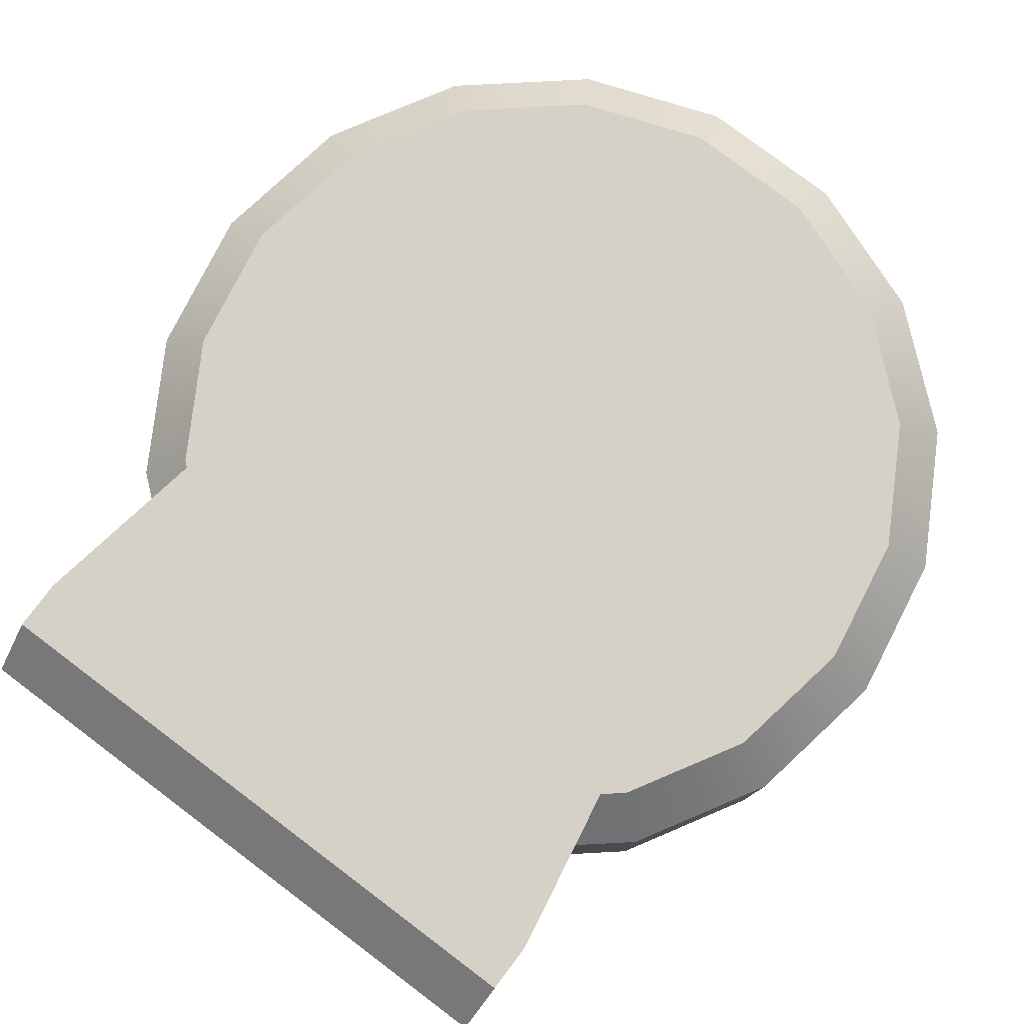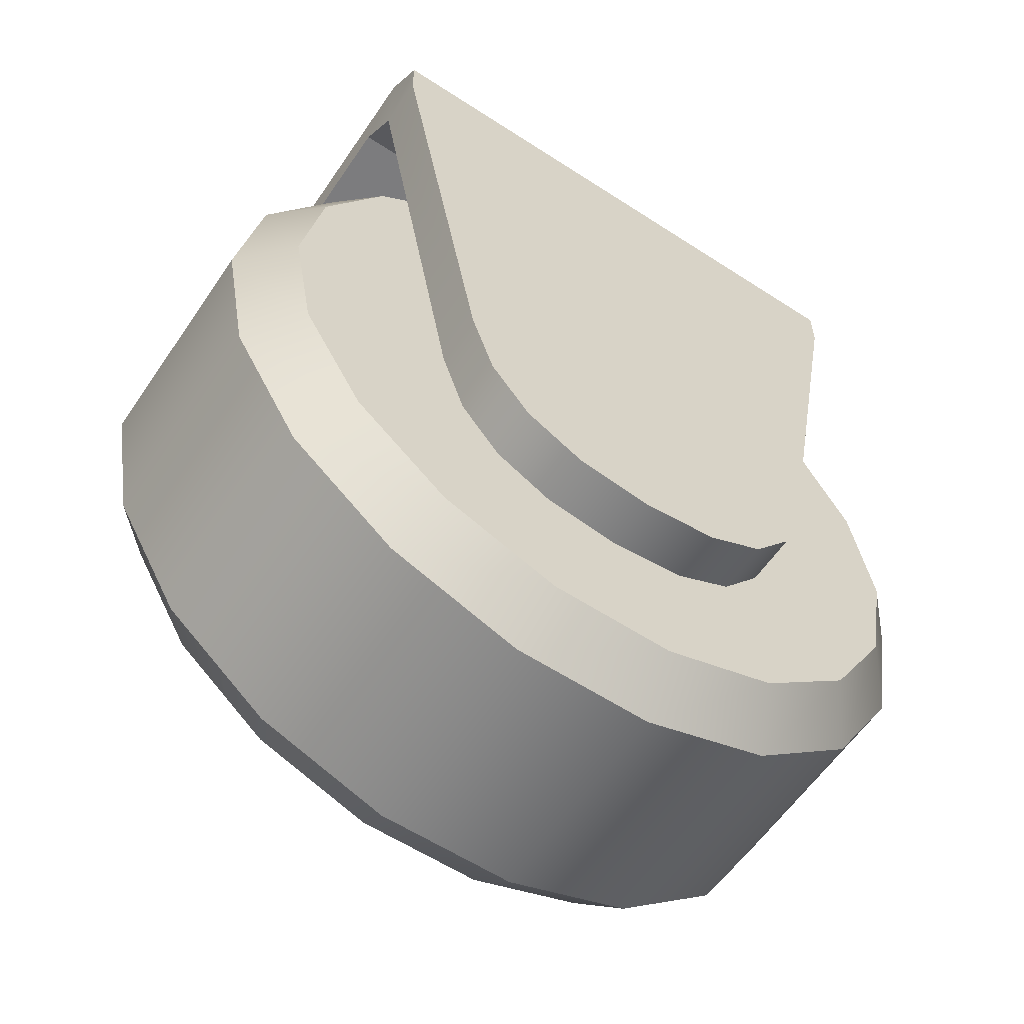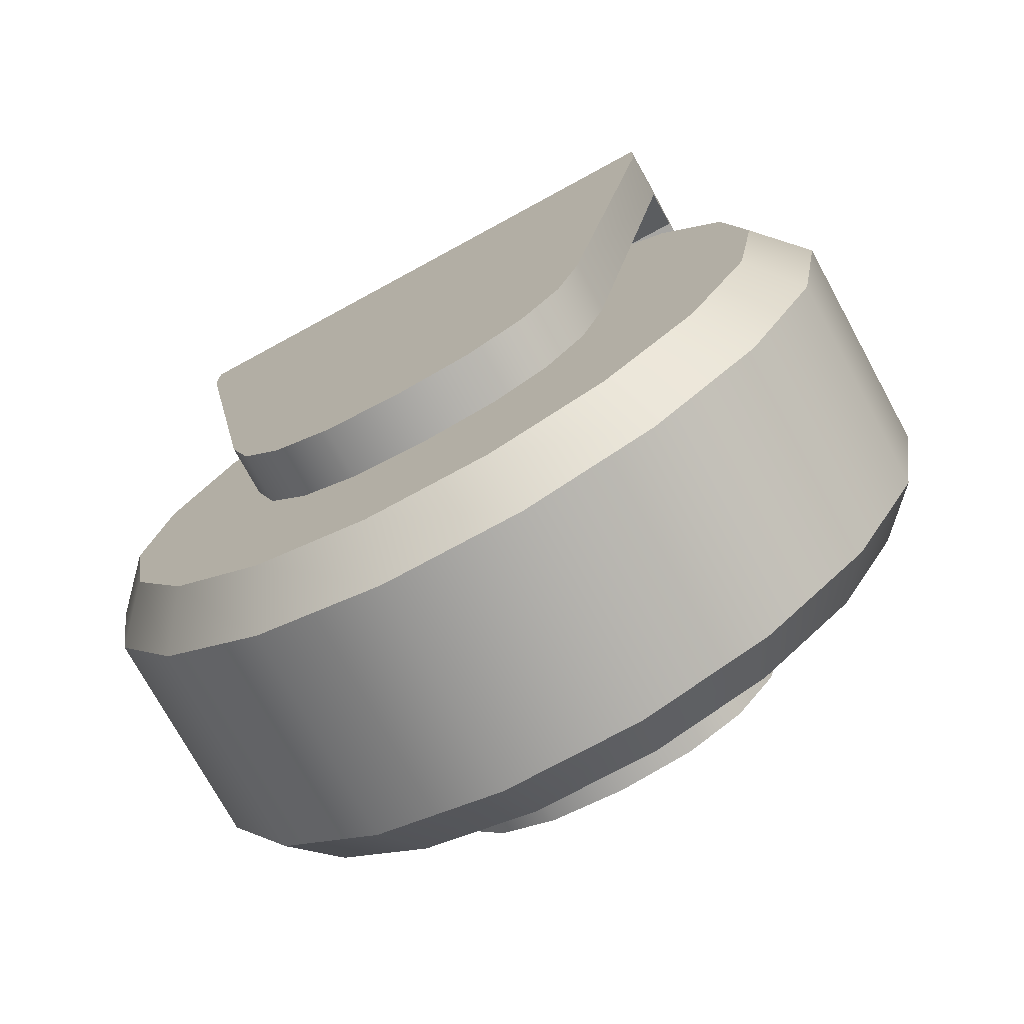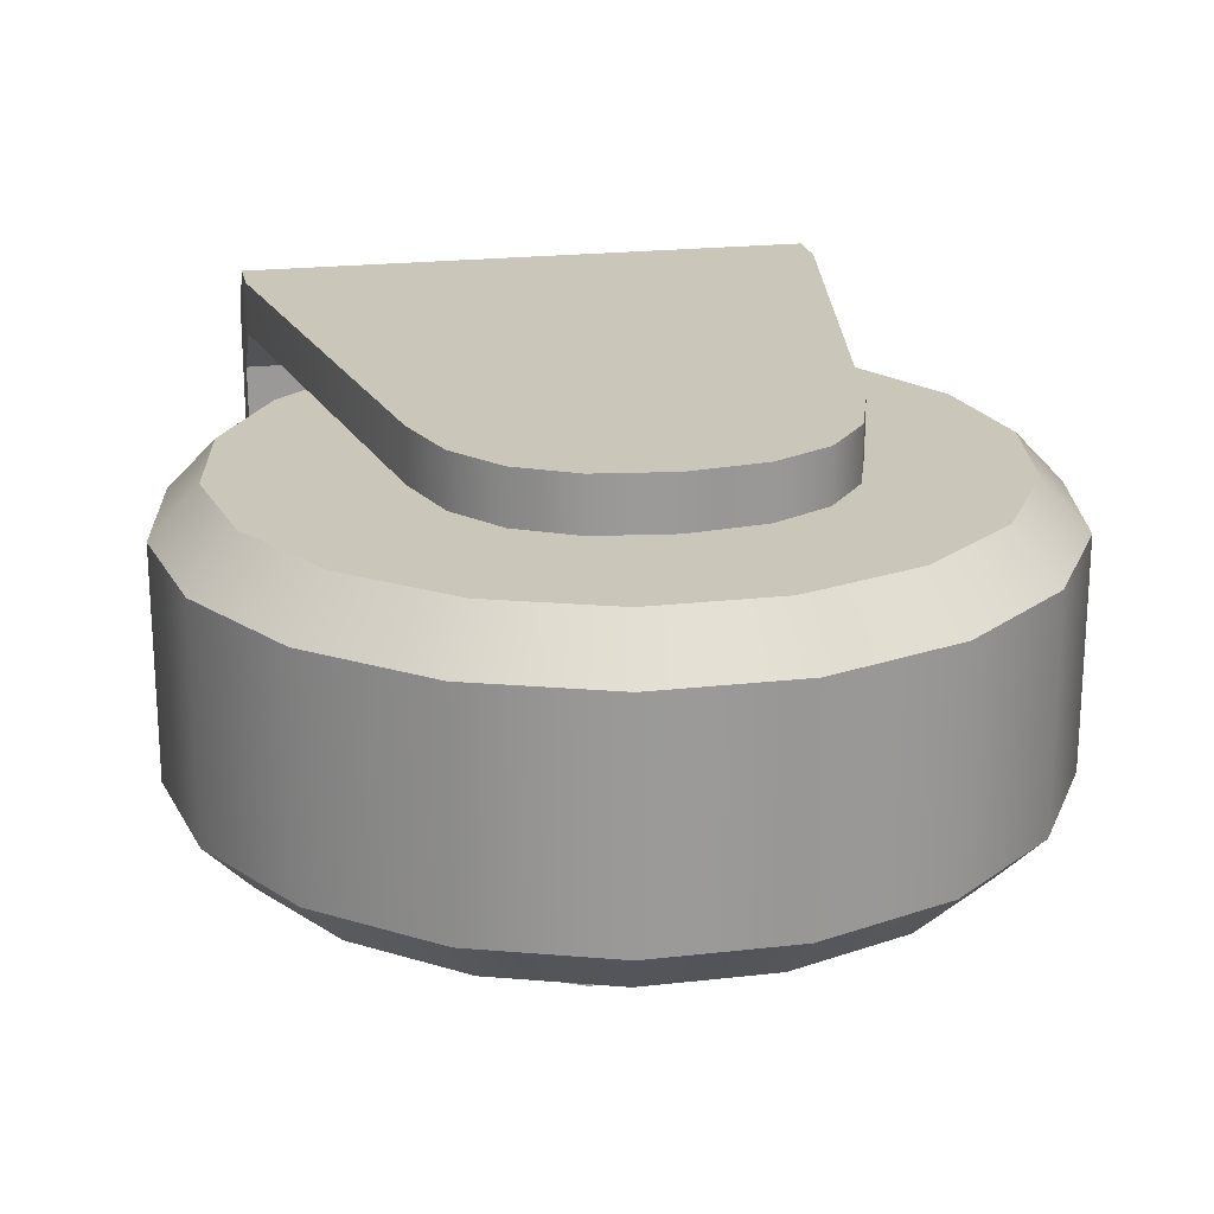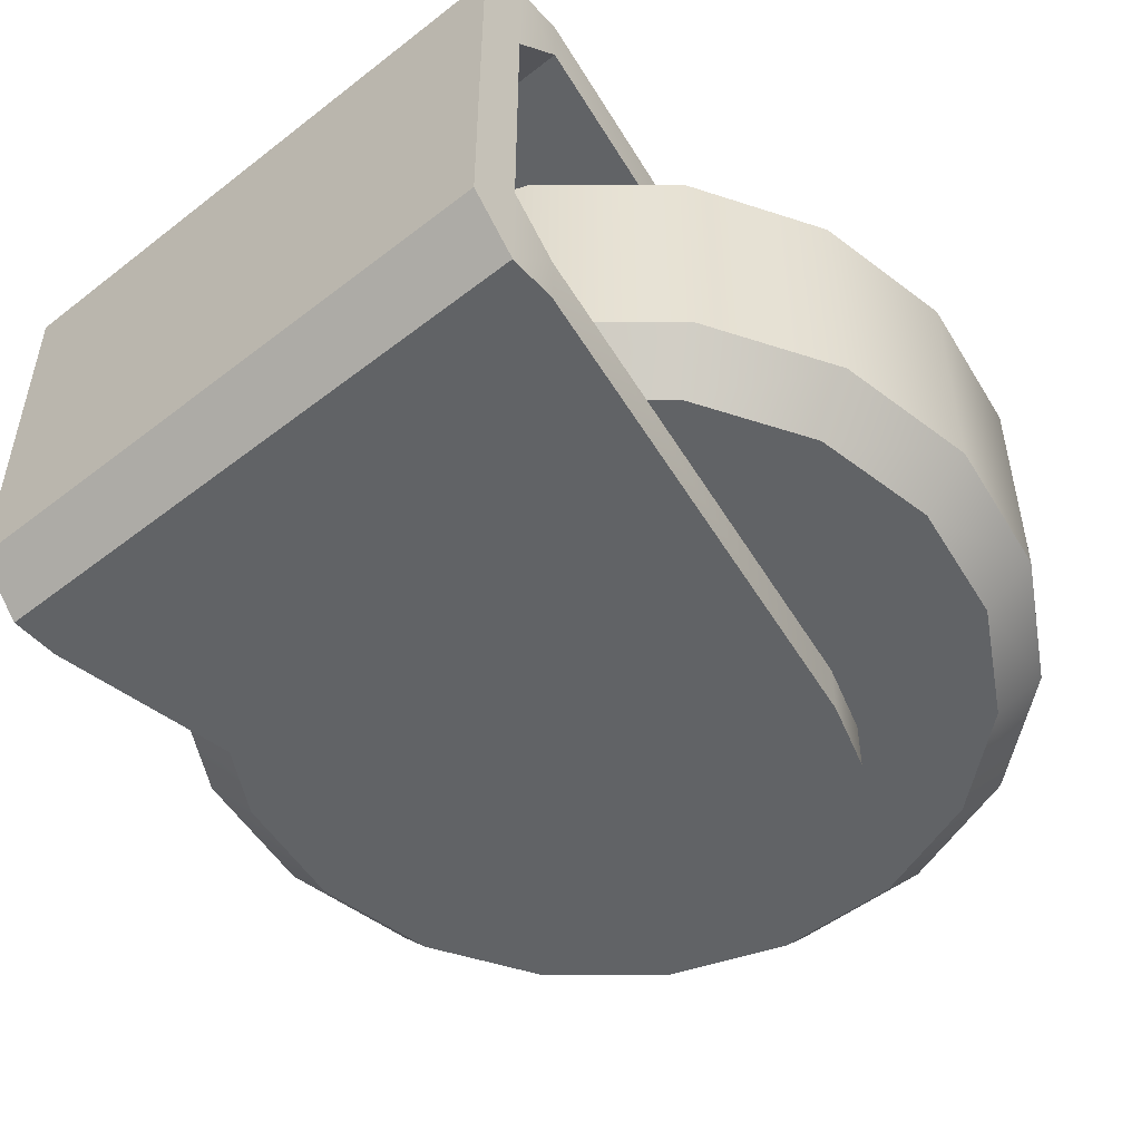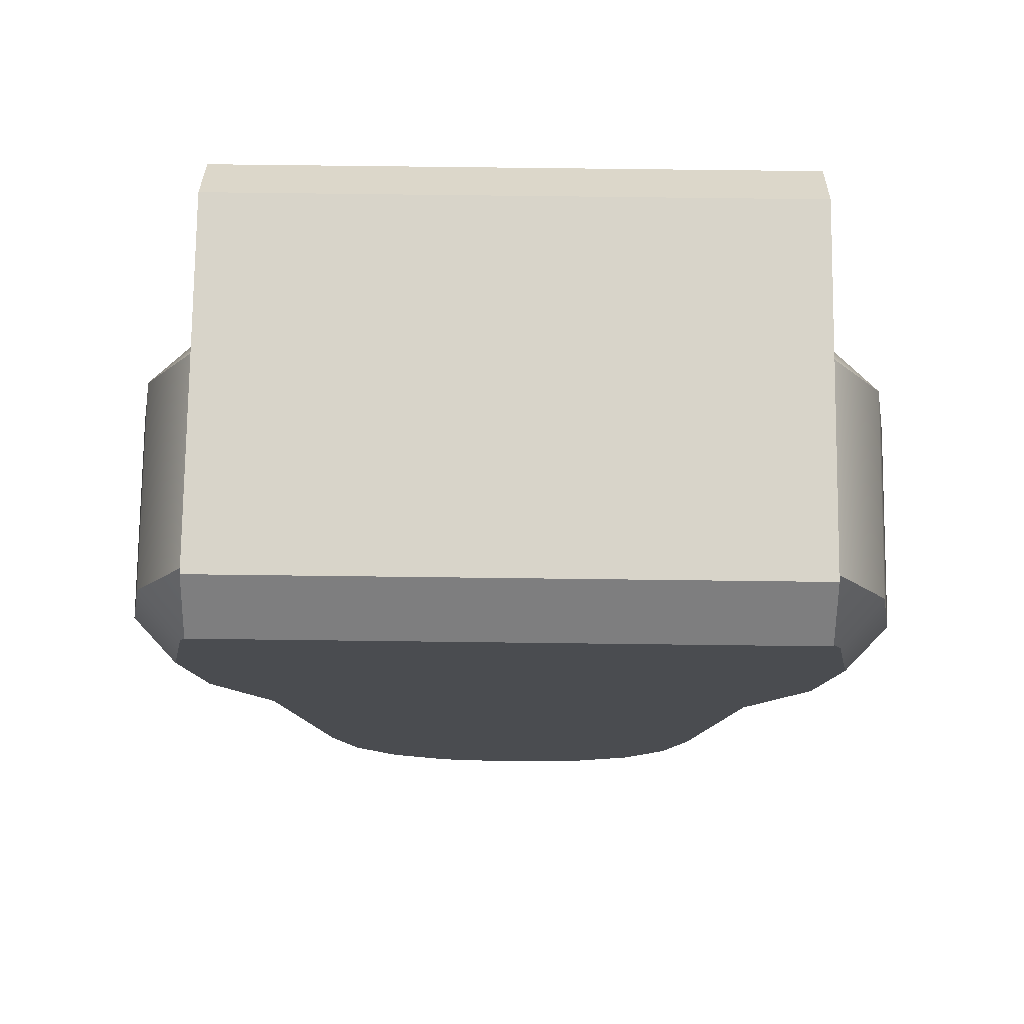
<metadata>
{"format":"obj","ext":"obj","renderer":"f3d","projection":"perspective","resolution":1024,"background":"white","views":[{"elev":79.4,"azim":-143.0,"up":"+Z"},{"elev":-58.9,"azim":146.1,"up":"+Y"},{"elev":-74.1,"azim":28.6,"up":"+Y"},{"elev":21.1,"azim":-11.5,"up":"+Z"},{"elev":-50.8,"azim":-139.7,"up":"+Z"},{"elev":75.4,"azim":0.7,"up":"+Y"}]}
</metadata>
<code>
v -0.3137 0.4978 0.1946
v 0.3137 0.4459 0.2465
v -0.3137 0.4458 0.1383
v 0.3137 0.4458 0.1383
v -0.215 -0.1467 0.1902
v 0 -0.325 0.2465
v -0.3137 0.4459 0.2465
v 0.3137 0.4978 0.1946
v -0.3137 0.3939 0.1902
v 0.3137 0.3939 0.1902
v 0.3137 0.3936 0.2465
v -0.3137 0.3936 0.2465
v -0.215 -0.1467 0.2465
v 0 -0.325 0.1902
v 0.215 -0.1467 0.1902
v 0.215 -0.1467 0.2465
v -0.1895 -0.2247 0.2465
v -0.1453 -0.2804 0.2465
v -0.08255 -0.3139 0.2465
v -0.08254 -0.3139 0.1902
v -0.1453 -0.2804 0.1902
v -0.1895 -0.2247 0.1902
v 0.1895 -0.2247 0.1902
v 0.1453 -0.2804 0.1902
v 0.08254 -0.3139 0.1902
v 0.08255 -0.3139 0.2465
v 0.1453 -0.2804 0.2465
v 0.1895 -0.2247 0.2465
v -0.3137 0.4978 -0.1946
v 0.3137 0.4978 -0.1946
v -0.3137 0.4458 -0.1383
v 0.3137 0.4458 -0.1383
v -0.3137 0.4459 -0.2465
v -0.3137 0.3939 -0.1902
v -0.3137 0.3936 -0.2465
v 0.3137 0.3939 -0.1902
v 0.215 -0.1467 -0.1902
v -0.215 -0.1467 -0.1902
v 0.3137 0.3936 -0.2465
v 0.215 -0.1467 -0.2465
v -0.215 -0.1467 -0.2465
v 0.3137 0.4459 -0.2465
v 0 -0.325 -0.2465
v -0.08255 -0.3139 -0.2465
v -0.08254 -0.3139 -0.1902
v 0 -0.325 -0.1902
v 0.08254 -0.3139 -0.1902
v 0.08255 -0.3139 -0.2465
v -0.1453 -0.2804 -0.2465
v -0.1453 -0.2804 -0.1902
v -0.1895 -0.2247 -0.2465
v -0.1895 -0.2247 -0.1902
v 0.1453 -0.2804 -0.1902
v 0.1453 -0.2804 -0.2465
v 0.1895 -0.2247 -0.1902
v 0.1895 -0.2247 -0.2465
v 0.4472 -0.05741 0.1205
v 0.4203 0.09555 0.1205
v 0.3426 0.2301 0.1205
v 0.2236 0.3299 0.1205
v 0.07766 0.383 0.1205
v -0.07766 0.383 0.1205
v -0.2236 0.3299 0.1205
v -0.3426 0.2301 0.1205
v -0.4203 0.09555 0.1205
v -0.4472 -0.05741 0.1205
v -0.4203 -0.2104 0.1205
v -0.3426 -0.3449 0.1205
v -0.2236 -0.4447 0.1205
v -0.07766 -0.4978 0.1205
v 0.07766 -0.4978 0.1205
v 0.2236 -0.4447 0.1205
v 0.3426 -0.3449 0.1205
v 0.4203 -0.2104 0.1205
v 0.3959 -0.05741 0.1742
v 0.372 0.07798 0.1742
v 0.3032 0.197 0.1742
v 0.1979 0.2854 0.1742
v 0.06874 0.3324 0.1742
v -0.06874 0.3324 0.1742
v -0.1979 0.2854 0.1742
v -0.3032 0.197 0.1742
v -0.372 0.07798 0.1742
v -0.3959 -0.05741 0.1742
v -0.372 -0.1928 0.1742
v -0.3032 -0.3119 0.1742
v -0.1979 -0.4002 0.1742
v -0.06874 -0.4472 0.1742
v 0.06874 -0.4472 0.1742
v 0.1979 -0.4002 0.1742
v 0.3032 -0.3119 0.1742
v 0.372 -0.1928 0.1742
v 0.372 -0.1928 -0.1774
v 0.3959 -0.05741 -0.1774
v 0.372 0.07798 -0.1774
v 0.3032 0.197 -0.1774
v 0.1979 0.2854 -0.1774
v 0.06874 0.3324 -0.1774
v -0.06874 0.3324 -0.1774
v -0.1979 0.2854 -0.1774
v -0.3032 0.197 -0.1774
v -0.372 0.07798 -0.1774
v -0.3959 -0.05741 -0.1774
v -0.372 -0.1928 -0.1774
v -0.3032 -0.3119 -0.1774
v -0.1979 -0.4002 -0.1774
v -0.06874 -0.4472 -0.1774
v 0.06874 -0.4472 -0.1774
v 0.1979 -0.4002 -0.1774
v 0.3032 -0.3119 -0.1774
v 0.4203 0.09555 -0.1237
v 0.4472 -0.05741 -0.1237
v 0.3426 0.2301 -0.1237
v 0.2236 0.3299 -0.1237
v 0.07766 0.383 -0.1237
v -0.07766 0.383 -0.1237
v -0.2236 0.3299 -0.1237
v -0.3426 0.2301 -0.1237
v -0.4203 0.09555 -0.1237
v -0.4472 -0.05741 -0.1237
v -0.4203 -0.2104 -0.1237
v -0.3426 -0.3449 -0.1237
v -0.2236 -0.4447 -0.1237
v -0.07766 -0.4978 -0.1237
v 0.07766 -0.4978 -0.1237
v 0.2236 -0.4447 -0.1237
v 0.3426 -0.3449 -0.1237
v 0.4203 -0.2104 -0.1237
v -2.07e-08 -0.05741 0.1742
v -1.863e-08 -0.05741 -0.1774
g hypercasual_prop002
f 31 32 4 3
f 7 9 12
f 10 15 5 9
f 10 11 16 15
f 13 16 11 12
f 1 7 2 8
f 9 3 4 10
f 3 9 7 1
f 10 4 8 2
f 10 2 11
f 11 2 7 12
f 9 5 13 12
f 6 19 20 14
f 14 25 26 6
f 19 18 21 20
f 18 17 22 21
f 17 13 5 22
f 25 24 27 26
f 24 23 28 27
f 23 15 16 28
f 23 22 5 15
f 24 21 22 23
f 25 20 21 24
f 25 14 20
f 17 28 16 13
f 18 27 28 17
f 19 26 27 18
f 19 6 26
f 3 1 29 31
f 29 1 8 30
f 33 35 34
f 38 37 36 34
f 36 37 40 39
f 39 40 41 35
f 32 30 8 4
f 29 30 42 33
f 34 36 32 31
f 31 29 33 34
f 36 42 30 32
f 36 39 42
f 39 35 33 42
f 34 35 41 38
f 43 46 45 44
f 46 43 48 47
f 44 45 50 49
f 49 50 52 51
f 51 52 38 41
f 47 48 54 53
f 53 54 56 55
f 55 56 40 37
f 38 52 55 37
f 52 50 53 55
f 50 45 47 53
f 47 45 46
f 40 56 51 41
f 56 54 49 51
f 54 48 44 49
f 44 48 43
f 58 76 75 57
f 59 77 76 58
f 60 78 77 59
f 61 79 78 60
f 62 80 79 61
f 63 81 80 62
f 64 82 81 63
f 65 83 82 64
f 66 84 83 65
f 67 85 84 66
f 68 86 85 67
f 69 87 86 68
f 70 88 87 69
f 71 89 88 70
f 72 90 89 71
f 73 91 90 72
f 74 92 91 73
f 57 75 92 74
f 58 111 113 59
f 59 113 114 60
f 60 114 115 61
f 61 115 116 62
f 62 116 117 63
f 64 63 117 118
f 66 65 119 120
f 69 123 124 70
f 70 124 125 71
f 74 128 112 57
f 57 112 111 58
f 68 67 121 122
f 68 122 123 69
f 111 112 94 95
f 113 111 95 96
f 114 113 96 97
f 115 114 97 98
f 116 115 98 99
f 117 116 99 100
f 118 117 100 101
f 119 118 101 102
f 120 119 102 103
f 121 120 103 104
f 122 121 104 105
f 123 122 105 106
f 124 123 106 107
f 125 124 107 108
f 126 125 108 109
f 127 126 109 110
f 128 127 110 93
f 112 128 93 94
f 119 65 64 118
f 74 73 127 128
f 121 67 66 120
f 72 71 125 126
f 73 72 126 127
f 75 76 129
f 76 77 129
f 77 78 129
f 78 79 129
f 79 80 129
f 80 81 129
f 81 82 129
f 82 83 129
f 83 84 129
f 84 85 129
f 85 86 129
f 86 87 129
f 87 88 129
f 88 89 129
f 89 90 129
f 90 91 129
f 91 92 129
f 92 75 129
f 94 93 130
f 95 94 130
f 96 95 130
f 97 96 130
f 98 97 130
f 99 98 130
f 100 99 130
f 101 100 130
f 102 101 130
f 103 102 130
f 104 103 130
f 105 104 130
f 106 105 130
f 107 106 130
f 108 107 130
f 109 108 130
f 110 109 130
f 93 110 130

</code>
